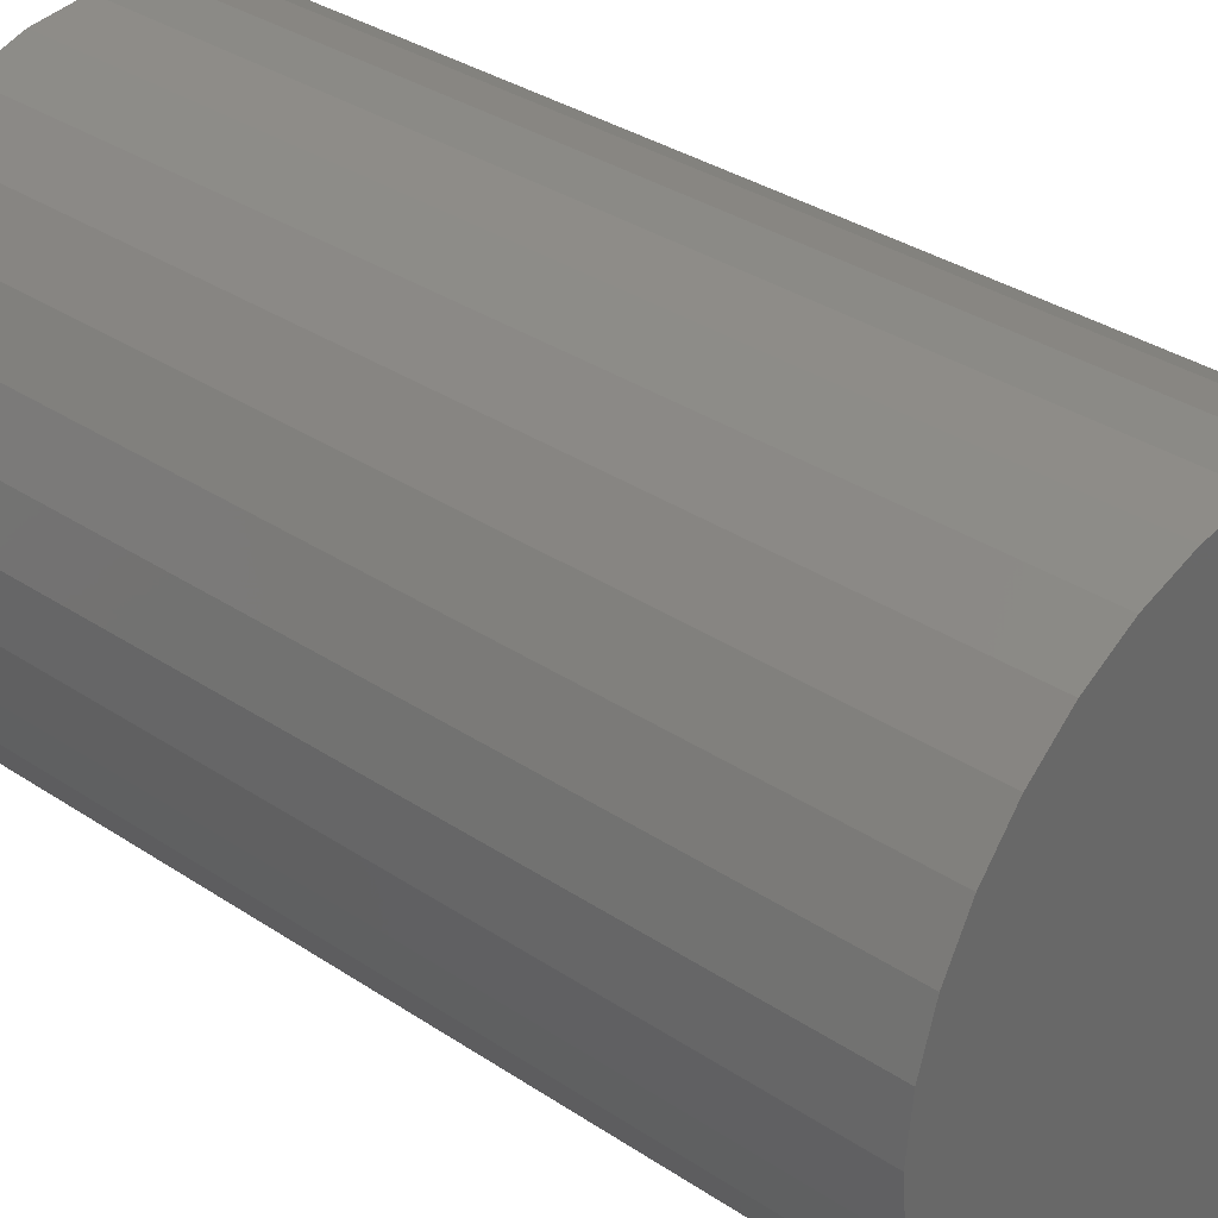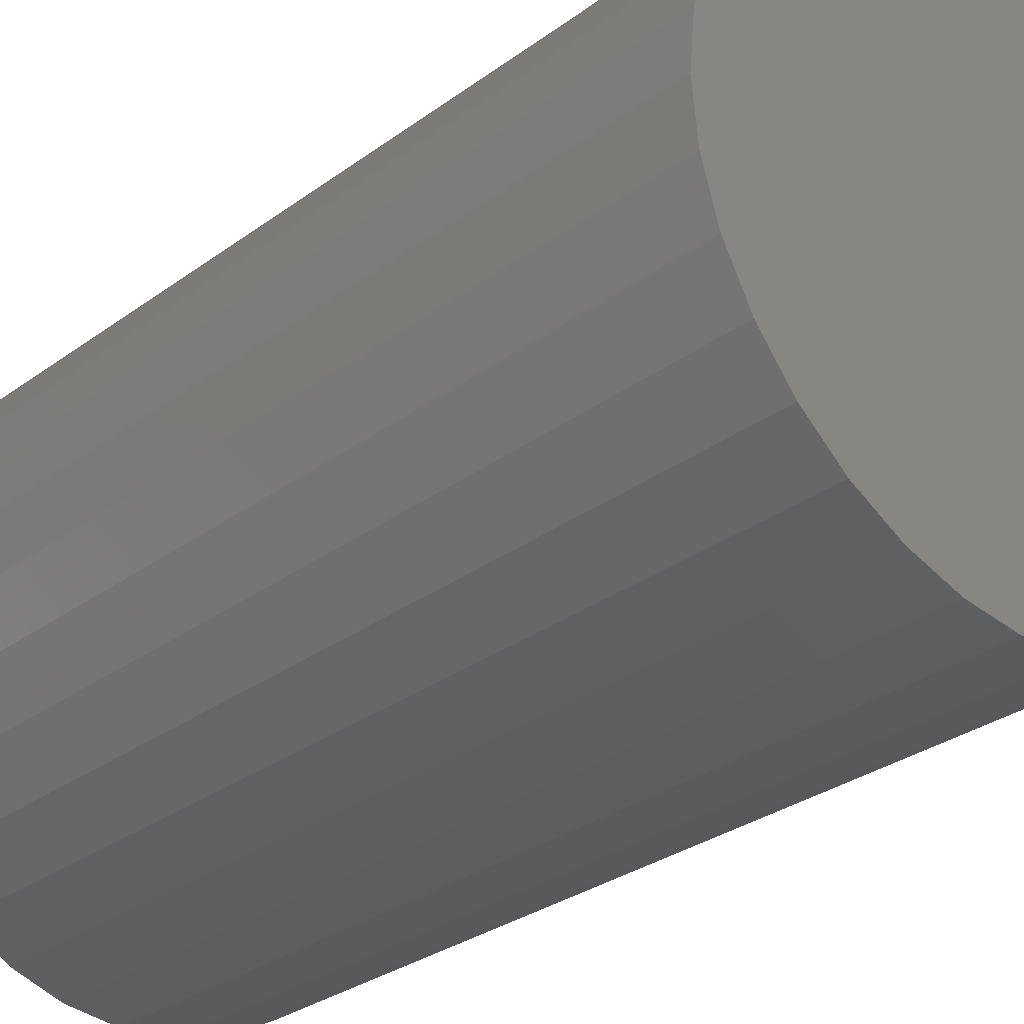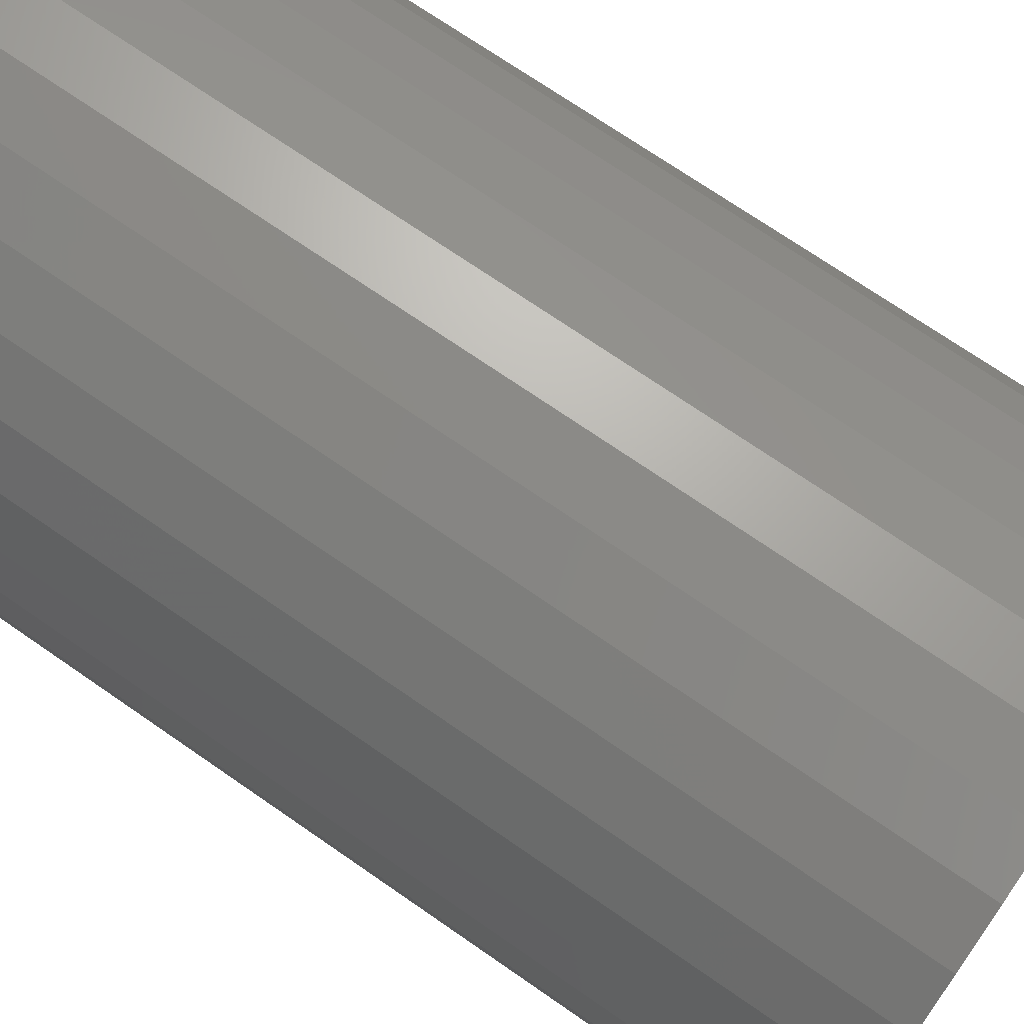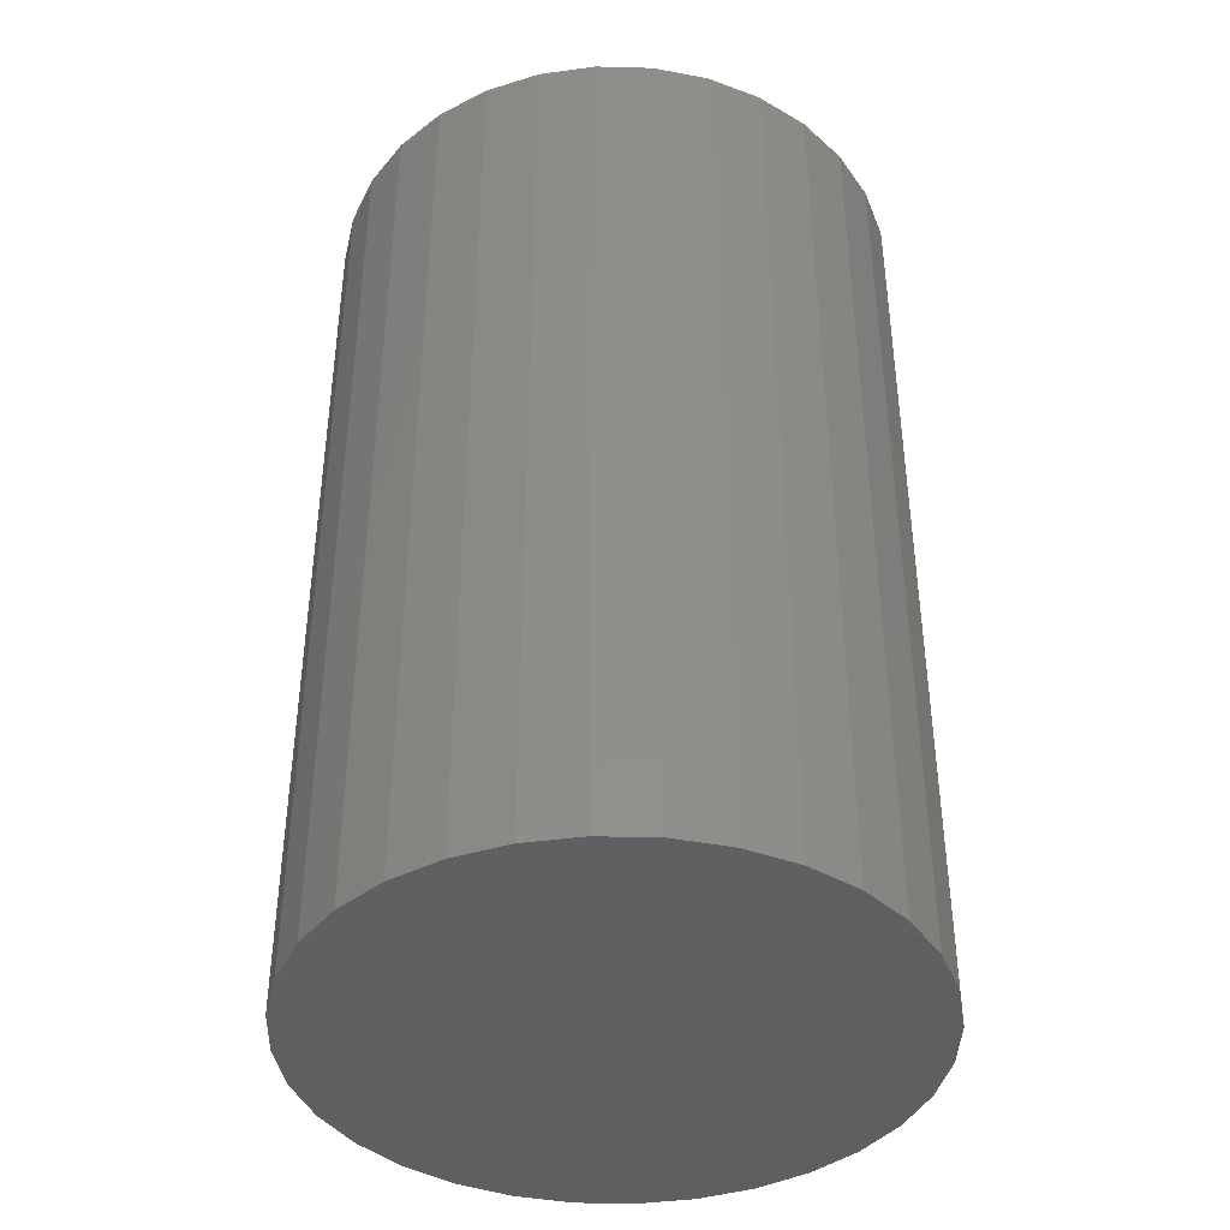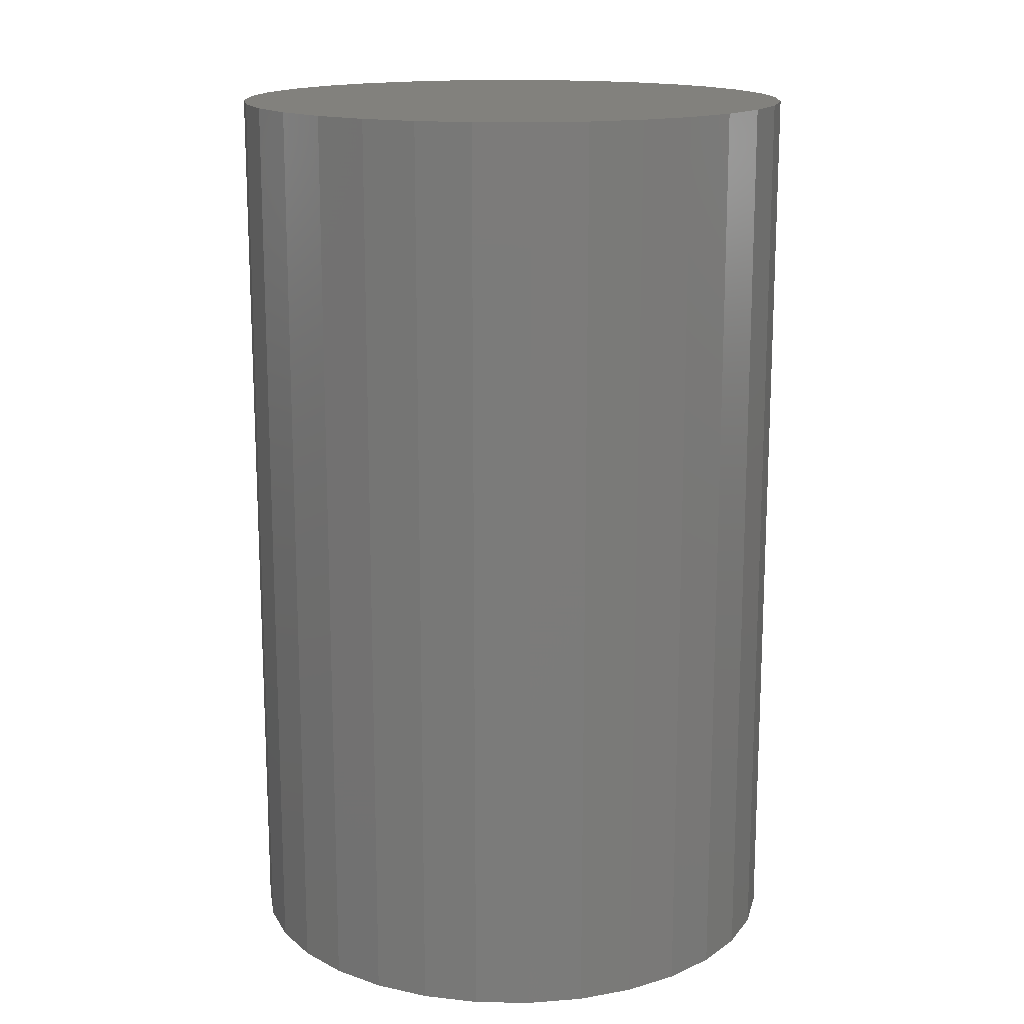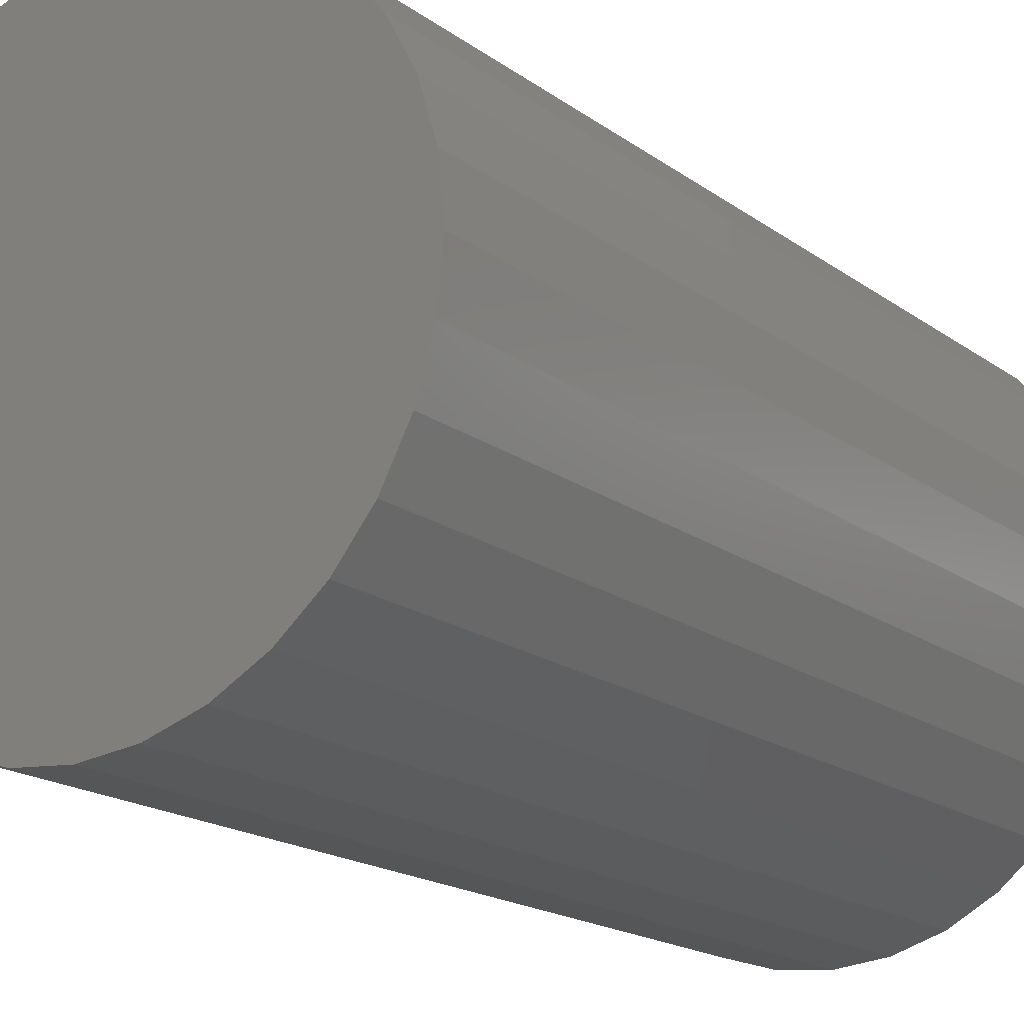
<metadata>
{"format":"stl","ext":"stl","renderer":"f3d","projection":"perspective","resolution":1024,"background":"white","views":[{"elev":34.6,"azim":-48.4,"up":"+Z"},{"elev":-30.5,"azim":136.5,"up":"+Z"},{"elev":72.0,"azim":124.7,"up":"+Z"},{"elev":-40.7,"azim":-30.0,"up":"+Y"},{"elev":15.6,"azim":-71.1,"up":"+Y"},{"elev":-18.1,"azim":-143.9,"up":"+Z"}]}
</metadata>
<code>
# stl→obj: 64 verts, 124 faces
v -0.06704 0.02344 0.2969
v -0.06523 0.02344 0.2991
v -0.04464 0.02344 0.2991
v -0.04283 0.02344 0.2969
v -0.06838 0.02344 0.2944
v -0.04149 0.02344 0.2944
v -0.04283 0.02344 0.2807
v -0.06704 0.02344 0.2807
v -0.04149 0.02344 0.2832
v -0.06523 0.02344 0.2785
v -0.04464 0.02344 0.2785
v -0.06302 0.02344 0.2767
v -0.04685 0.02344 0.2767
v -0.0605 0.02344 0.2754
v -0.05777 0.02344 0.2745
v -0.04936 0.02344 0.2754
v -0.05493 0.02344 0.2743
v -0.05209 0.02344 0.2745
v -0.04685 0.02344 0.3009
v -0.06302 0.02344 0.3009
v -0.0605 0.02344 0.3023
v -0.05777 0.02344 0.3031
v -0.05493 0.02344 0.3034
v -0.05209 0.02344 0.3031
v -0.04936 0.02344 0.3023
v -0.06838 0.02344 0.2832
v -0.06921 0.02344 0.286
v -0.04066 0.02344 0.286
v -0.06949 0.02344 0.2888
v -0.04038 0.02344 0.2888
v -0.06921 0.02344 0.2917
v -0.04066 0.02344 0.2917
v -0.04464 -0.02344 0.2991
v -0.06523 -0.02344 0.2991
v -0.06704 -0.02344 0.2969
v -0.04283 -0.02344 0.2969
v -0.06838 -0.02344 0.2944
v -0.04149 -0.02344 0.2944
v -0.04149 -0.02344 0.2832
v -0.06704 -0.02344 0.2807
v -0.04283 -0.02344 0.2807
v -0.06523 -0.02344 0.2785
v -0.04464 -0.02344 0.2785
v -0.06302 -0.02344 0.2767
v -0.04685 -0.02344 0.2767
v -0.0605 -0.02344 0.2754
v -0.05777 -0.02344 0.2745
v -0.04936 -0.02344 0.2754
v -0.05493 -0.02344 0.2743
v -0.05209 -0.02344 0.2745
v -0.04685 -0.02344 0.3009
v -0.04936 -0.02344 0.3023
v -0.05209 -0.02344 0.3031
v -0.05493 -0.02344 0.3034
v -0.05777 -0.02344 0.3031
v -0.0605 -0.02344 0.3023
v -0.06302 -0.02344 0.3009
v -0.04066 -0.02344 0.2917
v -0.06921 -0.02344 0.2917
v -0.04038 -0.02344 0.2888
v -0.06949 -0.02344 0.2888
v -0.04066 -0.02344 0.286
v -0.06921 -0.02344 0.286
v -0.06838 -0.02344 0.2832
f 1 2 3
f 4 1 3
f 5 1 4
f 6 5 4
f 7 8 9
f 10 8 7
f 11 10 7
f 12 10 11
f 13 12 11
f 13 14 12
f 15 14 13
f 16 15 13
f 16 17 15
f 18 17 16
f 19 3 2
f 19 2 20
f 19 20 21
f 19 21 22
f 19 22 23
f 19 23 24
f 19 24 25
f 8 26 9
f 9 26 27
f 9 27 28
f 28 27 29
f 28 29 30
f 30 29 31
f 30 31 32
f 32 31 5
f 32 5 6
f 33 34 35
f 33 35 36
f 36 35 37
f 36 37 38
f 39 40 41
f 41 40 42
f 41 42 43
f 43 42 44
f 43 44 45
f 44 46 45
f 45 46 47
f 45 47 48
f 47 49 48
f 48 49 50
f 51 52 53
f 51 53 54
f 51 54 55
f 51 55 56
f 51 56 57
f 51 57 34
f 51 34 33
f 38 37 58
f 58 37 59
f 58 59 60
f 60 59 61
f 60 61 62
f 62 61 63
f 62 63 39
f 39 63 64
f 39 64 40
f 30 60 28
f 28 60 62
f 28 62 9
f 9 62 39
f 9 39 7
f 7 39 41
f 7 41 11
f 11 41 43
f 11 43 13
f 13 43 45
f 13 45 16
f 16 45 48
f 16 48 18
f 18 48 50
f 18 50 17
f 17 50 49
f 17 49 15
f 15 49 47
f 15 47 14
f 14 47 46
f 14 46 12
f 12 46 44
f 12 44 10
f 10 44 42
f 10 42 8
f 8 42 40
f 8 40 26
f 26 40 64
f 26 64 27
f 27 64 63
f 27 63 29
f 29 63 61
f 29 61 31
f 31 61 59
f 31 59 5
f 5 59 37
f 5 37 1
f 1 37 35
f 1 35 2
f 2 35 34
f 2 34 20
f 20 34 57
f 20 57 21
f 21 57 56
f 21 56 22
f 22 56 55
f 22 55 23
f 23 55 54
f 23 54 24
f 24 54 53
f 24 53 25
f 25 53 52
f 25 52 19
f 19 52 51
f 19 51 3
f 3 51 33
f 3 33 4
f 4 33 36
f 4 36 6
f 6 36 38
f 6 38 32
f 32 38 58
f 32 58 30
f 30 58 60

</code>
